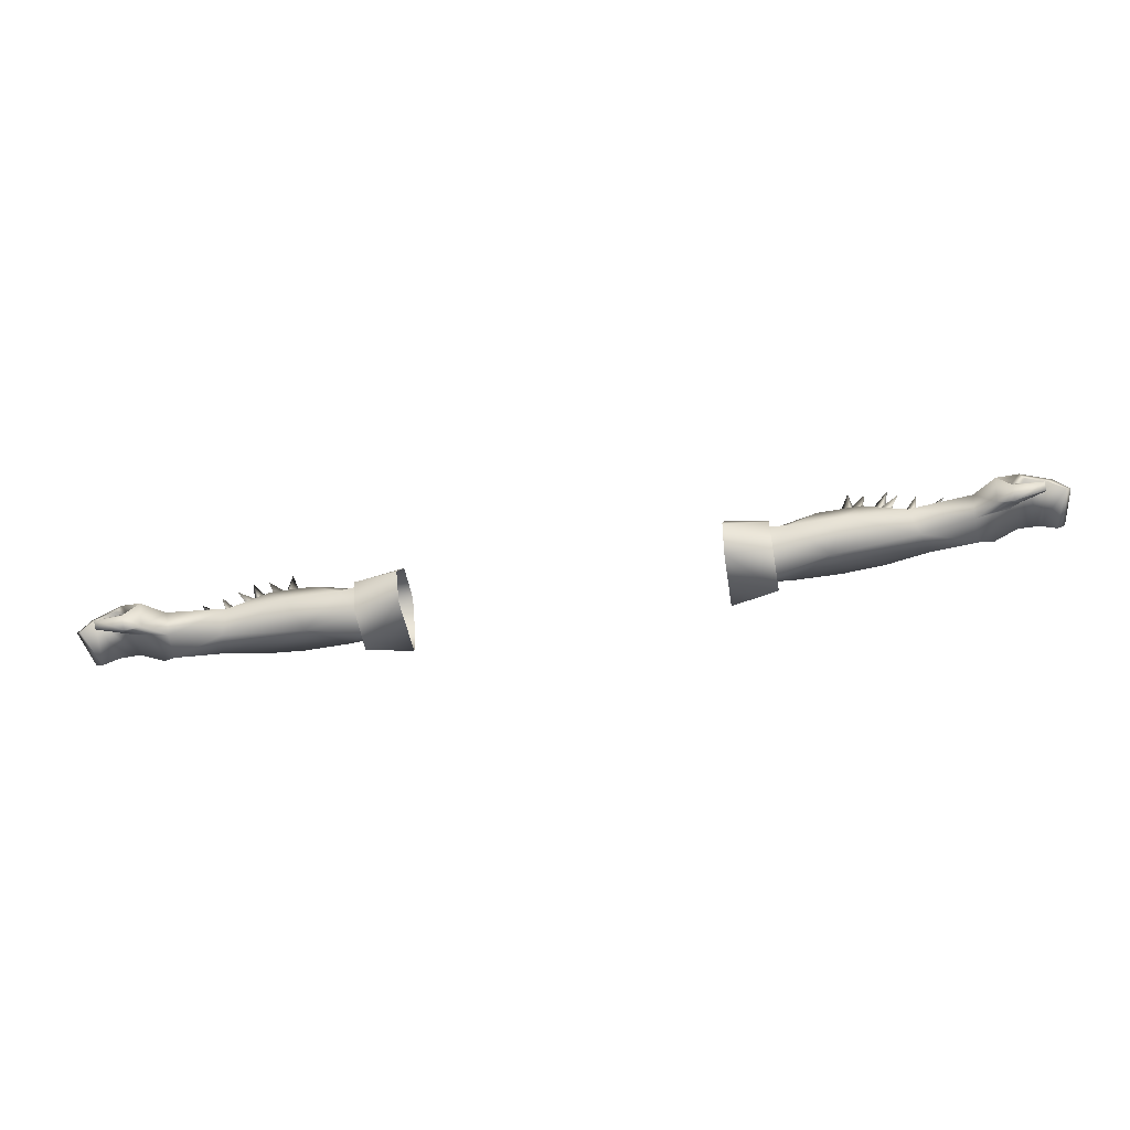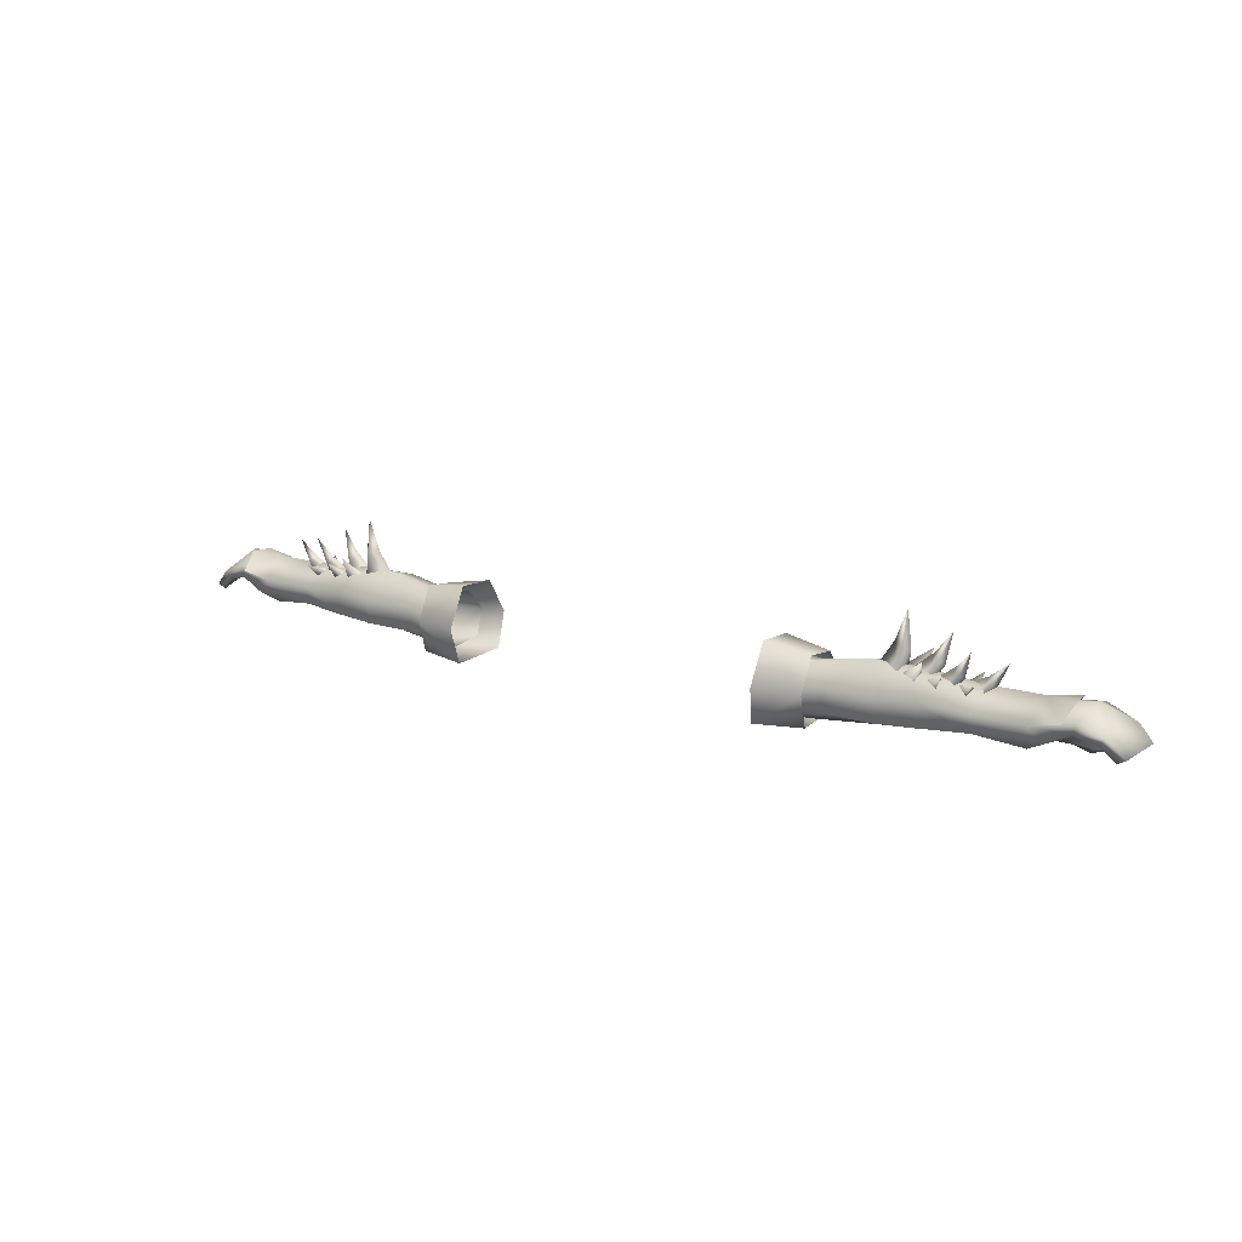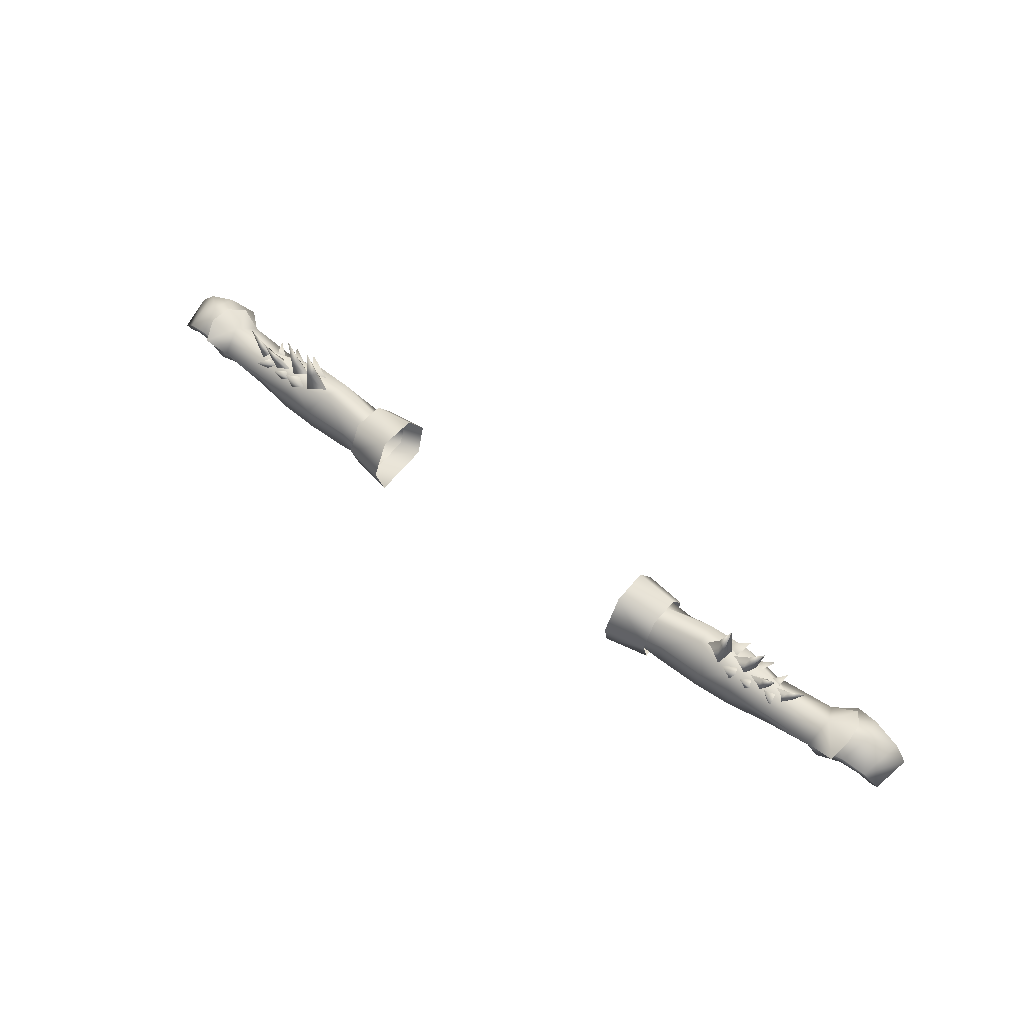
<metadata>
{"format":"obj","ext":"obj","renderer":"f3d","projection":"perspective","resolution":1024,"background":"white","views":[{"elev":-54.0,"azim":10.2,"up":"+Y"},{"elev":16.1,"azim":-146.5,"up":"+Y"},{"elev":57.6,"azim":-141.9,"up":"+Y"}]}
</metadata>
<code>
g mesh00
v 71.84 40.4 -1.9
v 79.03 40.83 -0.4635
v 77.58 38.89 -5.654
v 70.36 37.81 2.329
v 74.69 39.16 3.871
v 71.75 40.92 -1.896
v 76.5 41.06 0.7005
v 76.5 41.06 0.7005
v 76.81 41.21 -3.306
v 71.75 40.92 -1.896
v 75.9 38.52 -6.684
v 71 37.44 -6.188
v 77.58 38.89 -5.654
v 71 37.44 -6.188
v 71.84 40.4 -1.9
v 74.14 37.24 5.486
v 70.36 37.81 2.329
v 73.42 32.46 3.887
v 69.81 33.57 0.4174
v 79.03 40.83 -0.4635
v 78.35 39.7 3.853
v 70.36 37.81 2.329
v 74.14 37.24 5.486
v 77.58 38.89 -5.654
v 77.27 36.86 -5.365
v 71 37.44 -6.188
v 72.76 34.83 -5.913
v 70.25 33.37 -4.432
v 75.78 35.83 -0.2808
v 69.81 33.57 0.4174
v 77.33 32.54 3.132
v 73.42 32.46 3.887
f 1 2 3
f 4 5 6
f 6 5 7
f 8 9 10
f 10 9 11
f 10 11 12
f 13 14 15
f 16 17 18
f 18 17 19
f 20 15 21
f 21 15 22
f 21 22 23
f 24 25 26
f 26 25 27
f 26 27 28
f 28 27 29
f 28 29 30
f 30 29 31
f 30 31 32
v 48.13 33.69 -7.071
v 47.41 33.59 -7.078
v 48.19 37.6 -6.763
v 38.79 33.54 -6.936
v 38.87 37.71 -6.558
v 47.48 37.58 -6.776
v 45.15 42.16 -3.522
v 45.45 31.38 -1.084
v 39.14 35.7 3.069
v 35.43 32.14 0.6673
v 45.45 31.38 -1.084
v 45.15 42.16 -3.522
v 38.79 33.54 -6.936
v 35.48 31.19 -3.596
v 35.43 32.14 0.6673
v 35.48 31.19 -3.596
v 31.32 31.41 -4.737
v 31.32 35.87 -7.518
v 35.25 40.44 -4.539
v 35.16 39.73 -0.3143
v 44.33 40.81 1.154
v 39.14 35.7 3.069
v 48.45 35.7 3.07
v 45.45 31.38 -1.084
v 60.73 33.67 -1.237
v 60.73 33.67 -1.237
v 59.25 36.98 1.858
v 48.45 35.7 3.07
v 51.94 40.18 1.698
v 44.33 40.81 1.154
v 52.33 41.81 -2.102
v 45.15 42.16 -3.522
v 52.01 40.78 -5.576
v 48.19 37.6 -6.763
v 54.39 37.71 -6.875
v 48.13 33.69 -7.071
v 54.3 34.1 -6.93
v 45.45 31.38 -1.084
v 62.14 34.5 -5.844
v 60.73 33.67 -1.237
f 33 34 35
f 36 37 38
f 38 37 39
f 34 33 40
f 41 42 43
f 44 35 38
f 38 35 34
f 38 34 45
f 45 34 40
f 45 40 46
f 46 40 47
f 48 49 36
f 36 49 50
f 36 50 37
f 37 50 51
f 37 51 39
f 39 51 52
f 39 52 53
f 53 52 54
f 53 54 55
f 55 54 56
f 55 56 57
f 58 59 60
f 60 59 61
f 60 61 62
f 62 61 63
f 62 63 64
f 64 63 65
f 64 65 66
f 66 65 67
f 66 67 68
f 68 67 69
f 68 69 70
f 70 69 71
f 70 71 72
v 59.17 40.59 -3.677
v 61.88 41.35 -5.888
v 60.44 38.95 -4.292
v 54.46 40.79 -4.679
v 57.31 42.36 -5.825
v 56.23 39.79 -5.204
v 50.31 40.95 -4.522
v 54.14 43.68 -5.719
v 52.72 39.71 -5.619
v 64.37 40.62 -2.215
v 62.23 39.01 -3.682
v 63.91 41.27 -3.01
v 59.8 41.54 -3.055
v 57.92 39.29 -4.135
v 59.22 41.95 -3.971
v 56.03 42.53 -1.77
v 54.11 40.23 -3.727
v 55.33 43.21 -2.663
v 51.05 44.2 -2.655
v 49.65 40.7 -4.724
v 50.01 44.66 -3.777
v 48.39 45.39 -2.675
v 49.65 40.7 -0.5831
v 50.01 44.66 -1.534
v 63.27 41 -2.23
v 51.94 40.18 1.698
v 59.25 36.98 1.858
v 60.9 40.18 -1.626
v 61.26 41.9 0.8113
v 60.23 38.95 0.03779
v 60.9 40.18 -1.626
v 58.76 40.12 -1.035
v 61.26 41.9 0.8113
v 60.23 38.95 0.03779
v 56.44 40.68 -1.11
v 58.15 41.67 1.729
v 56.46 39.3 0.462
v 56.44 40.68 -1.11
v 54.74 40.49 0.302
v 58.15 41.67 1.729
v 56.46 39.3 0.462
v 60.44 38.95 -4.292
v 61.88 41.35 -5.888
v 61.3 40.52 -3.057
v 61.3 40.52 -3.057
v 56.23 39.79 -5.204
v 57.31 42.36 -5.825
v 56.33 41 -3.499
v 56.33 41 -3.499
v 52.72 39.71 -5.619
v 54.14 43.68 -5.719
v 52.85 40.93 -2.748
v 52.85 40.93 -2.748
v 51.39 40.89 -2.106
v 52.83 43.95 1.207
v 51.25 39.52 1.095
v 51.39 40.89 -2.106
v 48.56 40.91 -0.128
v 52.83 43.95 1.207
v 51.25 39.52 1.095
v 62.23 39.01 -0.7449
v 60.19 40.88 -2.231
v 62.23 39.01 -0.7449
v 63.2 42.32 -2.229
v 63.91 41.27 -1.42
v 66.22 44.71 -2.234
v 63.91 41.27 -3.01
v 62.23 39.01 -3.682
v 66.22 44.71 -2.234
v 63.91 41.27 -1.42
v 57.92 39.88 -1.18
v 55.53 41.08 -2.979
v 57.92 39.88 -1.18
v 58.32 43.03 -3.369
v 59.22 42.28 -2.371
v 60.96 45.92 -3.96
v 59.22 41.95 -3.971
v 57.92 39.29 -4.135
v 60.96 45.92 -3.96
v 59.22 42.28 -2.371
v 54.03 39.95 -0.2966
v 51.21 41.61 -1.965
v 54.03 39.95 -0.2966
v 54.2 44.11 -1.692
v 55.29 43.06 -0.8055
v 56.93 47.7 -1.344
v 55.33 43.21 -2.663
v 54.11 40.23 -3.727
v 56.93 47.7 -1.344
v 55.29 43.06 -0.8055
v 49.65 40.7 -0.5831
v 50.01 44.66 -3.777
v 50.28 50.49 -2.682
v 45.82 41.46 -2.678
v 49.65 40.7 -4.724
v 50.28 50.49 -2.682
v 50.01 44.66 -1.534
v 62.14 34.5 -5.844
v 54.3 34.1 -6.93
v 62.23 37.61 -6.044
v 54.39 37.71 -6.875
v 52.01 40.78 -5.576
v 52.33 41.81 -2.102
v 60.73 33.67 -1.237
v 69.81 33.57 0.4174
v 70.36 37.81 2.329
v 71.75 40.92 -1.896
v 71 37.44 -6.188
v 69.81 33.57 0.4174
v 60.73 33.67 -1.237
v 70.25 33.37 -4.432
f 73 74 75
f 76 77 78
f 79 80 81
f 82 83 84
f 85 86 87
f 88 89 90
f 91 92 93
f 94 95 96
f 97 98 99
f 100 101 102
f 103 104 105
f 105 104 106
f 107 108 109
f 110 111 112
f 112 111 113
f 114 115 116
f 74 73 117
f 118 119 120
f 77 76 121
f 122 123 124
f 80 79 125
f 126 127 128
f 129 130 131
f 131 130 132
f 83 82 133
f 134 135 136
f 136 135 137
f 137 138 136
f 136 138 139
f 136 139 134
f 134 139 140
f 84 141 82
f 82 141 142
f 82 142 133
f 86 85 143
f 144 145 146
f 146 145 147
f 147 148 146
f 146 148 149
f 146 149 144
f 144 149 150
f 87 151 85
f 85 151 152
f 85 152 143
f 89 88 153
f 154 155 156
f 156 155 157
f 157 158 156
f 156 158 159
f 156 159 154
f 154 159 160
f 90 161 88
f 88 161 162
f 88 162 153
f 92 91 163
f 164 94 165
f 165 94 96
f 95 94 166
f 166 94 164
f 166 164 167
f 93 168 91
f 91 168 169
f 91 169 163
f 170 171 172
f 172 171 173
f 172 173 174
f 98 97 175
f 176 177 99
f 99 177 178
f 99 178 97
f 97 178 179
f 97 179 180
f 181 182 183
f 183 182 170
f 183 170 180
f 180 170 172
f 180 172 97
f 97 172 174
f 97 174 175
v -74.69 39.16 3.871
v -71.75 40.92 -1.896
v -76.5 41.06 0.7005
v -71.75 40.92 -1.896
v -74.69 39.16 3.871
v -70.36 37.81 2.329
v -71 37.44 -6.188
v -75.9 38.52 -6.684
v -71.75 40.92 -1.896
v -76.81 41.21 -3.306
v -76.5 41.06 0.7005
v -69.81 33.57 0.4174
v -70.36 37.81 2.329
v -73.42 32.46 3.887
v -74.14 37.24 5.486
v -71.84 40.4 -1.9
v -71 37.44 -6.188
v -77.58 38.89 -5.654
v -77.58 38.89 -5.654
v -79.03 40.83 -0.4635
v -71.84 40.4 -1.9
v -78.35 39.7 3.853
v -70.36 37.81 2.329
v -74.14 37.24 5.486
v -73.42 32.46 3.887
v -77.33 32.54 3.132
v -69.81 33.57 0.4174
v -75.78 35.83 -0.2808
v -70.25 33.37 -4.432
v -72.76 34.83 -5.913
v -71 37.44 -6.188
v -77.27 36.86 -5.365
v -77.58 38.89 -5.654
f 184 185 186
f 187 188 189
f 190 191 192
f 192 191 193
f 192 193 194
f 195 196 197
f 197 196 198
f 199 200 201
f 202 203 204
f 204 203 205
f 204 205 206
f 206 205 207
f 208 209 210
f 210 209 211
f 210 211 212
f 212 211 213
f 212 213 214
f 214 213 215
f 214 215 216
v -48.13 33.69 -7.071
v -47.41 33.59 -7.078
v -45.45 31.38 -1.084
v -45.45 31.38 -1.084
v -35.43 32.14 0.6673
v -39.14 35.7 3.07
v -47.48 37.58 -6.776
v -38.87 37.71 -6.558
v -38.79 33.54 -6.936
v -35.48 31.19 -3.596
v -35.43 32.14 0.6673
v -60.73 33.67 -1.236
v -62.14 34.5 -5.844
v -45.45 31.38 -1.084
v -54.3 34.1 -6.93
v -48.13 33.69 -7.071
v -48.19 37.6 -6.763
v -47.48 37.58 -6.776
v -45.15 42.16 -3.522
v -38.87 37.71 -6.558
v -54.3 34.1 -6.93
v -54.39 37.71 -6.875
v -52.01 40.78 -5.576
v -45.15 42.16 -3.522
v -52.34 41.81 -2.102
v -44.33 40.81 1.154
v -51.94 40.18 1.698
v -48.45 35.7 3.069
v -59.25 36.98 1.858
v -60.73 33.67 -1.236
v -60.73 33.67 -1.236
v -45.45 31.38 -1.084
v -48.45 35.7 3.069
v -39.14 35.7 3.07
v -44.33 40.81 1.154
v -35.16 39.73 -0.3143
v -35.25 40.44 -4.539
v -31.32 35.87 -7.518
v -38.79 33.54 -6.936
v -31.32 31.41 -4.737
v -35.48 31.19 -3.596
f 217 218 219
f 220 221 222
f 218 217 223
f 223 224 218
f 218 224 225
f 218 225 219
f 219 225 226
f 219 226 227
f 228 229 230
f 230 229 231
f 230 231 232
f 232 231 233
f 232 233 234
f 234 233 235
f 234 235 236
f 237 238 233
f 233 238 239
f 233 239 240
f 240 239 241
f 240 241 242
f 242 241 243
f 242 243 244
f 244 243 245
f 244 245 246
f 247 248 249
f 249 248 250
f 249 250 251
f 251 250 252
f 251 252 235
f 235 252 253
f 235 253 236
f 236 253 254
f 236 254 255
f 255 254 256
f 255 256 257
v -58.76 40.12 -1.035
v -61.26 41.9 0.8113
v -60.23 38.95 0.03779
v -54.74 40.49 0.302
v -58.15 41.67 1.729
v -56.46 39.3 0.462
v -48.56 40.91 -0.128
v -52.83 43.95 1.207
v -51.25 39.52 1.095
v -60.23 38.95 0.03779
v -61.26 41.9 0.8113
v -60.9 40.18 -1.626
v -60.9 40.18 -1.626
v -56.46 39.3 0.462
v -58.15 41.67 1.729
v -56.44 40.68 -1.11
v -56.44 40.68 -1.11
v -61.3 40.52 -3.057
v -61.88 41.35 -5.888
v -60.44 38.95 -4.292
v -61.3 40.52 -3.057
v -59.17 40.59 -3.677
v -61.88 41.35 -5.888
v -60.44 38.95 -4.292
v -56.33 41 -3.499
v -57.31 42.36 -5.825
v -56.23 39.79 -5.204
v -56.33 41 -3.499
v -54.46 40.79 -4.679
v -57.31 42.36 -5.825
v -56.23 39.79 -5.204
v -52.85 40.93 -2.748
v -54.14 43.68 -5.719
v -52.72 39.71 -5.619
v -52.85 40.93 -2.748
v -50.31 40.95 -4.522
v -54.14 43.68 -5.719
v -52.72 39.71 -5.619
v -51.25 39.52 1.095
v -52.83 43.95 1.207
v -51.39 40.89 -2.106
v -51.39 40.89 -2.106
v -63.91 41.27 -3.01
v -63.2 42.32 -2.229
v -62.23 39.01 -3.682
v -60.19 40.88 -2.231
v -62.23 39.01 -0.7449
v -64.37 40.62 -2.215
v -62.23 39.01 -3.682
v -63.91 41.27 -3.01
v -62.23 39.01 -0.7449
v -63.91 41.27 -1.42
v -66.22 44.71 -2.234
v -63.91 41.27 -1.42
v -66.22 44.71 -2.234
v -59.22 41.95 -3.971
v -58.32 43.03 -3.369
v -57.92 39.29 -4.135
v -55.53 41.08 -2.979
v -57.92 39.88 -1.18
v -59.8 41.54 -3.055
v -57.92 39.29 -4.135
v -59.22 41.95 -3.971
v -57.92 39.88 -1.18
v -59.22 42.28 -2.371
v -60.96 45.92 -3.96
v -59.22 42.28 -2.371
v -60.96 45.92 -3.96
v -55.33 43.21 -2.663
v -54.2 44.11 -1.692
v -54.11 40.23 -3.727
v -51.21 41.61 -1.965
v -54.03 39.95 -0.2966
v -56.03 42.53 -1.77
v -54.11 40.23 -3.727
v -55.33 43.21 -2.663
v -54.03 39.95 -0.2966
v -55.29 43.06 -0.8055
v -56.93 47.7 -1.344
v -55.29 43.06 -0.8055
v -56.93 47.7 -1.344
v -49.65 40.7 -0.5828
v -51.05 44.2 -2.655
v -49.65 40.7 -4.724
v -50.01 44.66 -3.777
v -50.01 44.66 -3.777
v -48.39 45.39 -2.675
v -49.65 40.7 -4.724
v -45.82 41.46 -2.678
v -50.28 50.49 -2.682
v -50.01 44.66 -1.534
v -49.65 40.7 -0.5828
v -50.01 44.66 -1.534
v -50.28 50.49 -2.682
v -52.34 41.81 -2.102
v -63.27 41 -2.231
v -51.94 40.18 1.698
v -59.25 36.98 1.858
v -54.3 34.1 -6.93
v -62.14 34.5 -5.844
v -54.39 37.71 -6.875
v -62.23 37.61 -6.044
v -52.01 40.78 -5.576
v -71 37.44 -6.188
v -71.75 40.92 -1.896
v -70.36 37.81 2.329
v -69.81 33.57 0.4174
v -60.73 33.67 -1.236
v -70.25 33.37 -4.432
v -60.73 33.67 -1.236
v -69.81 33.57 0.4174
f 258 259 260
f 261 262 263
f 264 265 266
f 267 268 269
f 259 258 270
f 271 272 273
f 262 261 274
f 275 276 277
f 278 279 280
f 280 279 281
f 282 283 284
f 285 286 287
f 287 286 288
f 289 290 291
f 292 293 294
f 294 293 295
f 296 297 298
f 265 264 299
f 300 301 302
f 302 301 303
f 304 305 306
f 306 305 307
f 308 303 309
f 309 303 301
f 309 301 310
f 310 301 300
f 304 311 305
f 305 311 312
f 305 312 307
f 313 314 315
f 315 314 316
f 317 318 319
f 319 318 320
f 321 316 322
f 322 316 314
f 322 314 323
f 323 314 313
f 317 324 318
f 318 324 325
f 318 325 320
f 326 327 328
f 328 327 329
f 330 331 332
f 332 331 333
f 334 329 335
f 335 329 327
f 335 327 336
f 336 327 326
f 330 337 331
f 331 337 338
f 331 338 333
f 339 340 341
f 341 340 342
f 343 344 345
f 345 344 346
f 343 347 344
f 344 347 348
f 344 348 346
f 346 348 349
f 339 350 340
f 340 350 351
f 340 351 342
f 352 353 354
f 354 353 355
f 356 357 358
f 358 357 359
f 358 359 360
f 361 362 353
f 353 362 363
f 353 363 355
f 355 363 364
f 355 364 365
f 352 360 353
f 353 360 359
f 353 359 361
f 361 359 357
f 361 357 366
f 366 357 367
f 366 367 368
v -86.07 35.2 2.557
v -81.87 37.36 -5.057
v -84.7 34.36 -4.26
v -76.16 31.31 4.516
v -81.53 33.46 5.911
v -81.48 32.37 4.944
v -80.82 35.95 -4.794
v -83.32 33.61 -4.029
v -84.7 34.36 -4.26
v -83.56 37.71 3.117
v -82.54 36.27 3.839
v -79 37.58 4.23
v -81.6 33.98 4.984
v -76.43 35.9 4.657
v -76.59 33.38 6.081
v -74.14 37.24 5.486
v -73.42 32.46 3.887
v -76.16 31.31 4.516
v -77.33 32.54 3.132
v -85.15 34.51 3.131
v -75.78 35.83 -0.2808
v -77.27 36.86 -5.365
v -72.76 34.83 -5.913
v -77.58 38.89 -5.654
v -81.87 37.36 -5.057
v -81.48 32.37 4.944
v -81.53 33.46 5.911
v -81.55 33.01 4.265
v -81.6 33.98 4.984
v -76.43 35.9 4.657
v -73.42 32.46 3.887
v -76.43 35.9 4.657
v -74.14 37.24 5.486
v -78.35 39.7 3.853
v -82.54 36.27 3.839
v -85.15 34.51 3.131
v -86.07 35.2 2.557
v -84.7 34.36 -4.26
v -77.58 38.89 -5.654
v -79.03 40.83 -0.4635
v -79 37.58 4.23
v -81.48 32.37 4.944
f 369 370 371
f 372 373 374
f 375 376 377
f 378 379 380
f 381 373 382
f 382 373 383
f 382 383 384
f 385 386 387
f 370 369 378
f 378 369 388
f 378 388 379
f 389 390 391
f 392 390 393
f 393 390 375
f 393 375 377
f 394 395 396
f 396 395 397
f 396 397 398
f 373 372 383
f 383 372 399
f 383 399 384
f 400 401 402
f 403 404 376
f 376 404 405
f 376 405 406
f 407 370 408
f 408 370 378
f 408 378 402
f 402 378 380
f 402 380 400
f 376 375 403
f 403 375 390
f 403 390 409
f 409 390 389
f 409 389 398
f 398 389 387
f 398 387 396
f 396 387 386
f 396 386 410
v -35.95 30.9 2.286
v -28.15 35.9 5.204
v -35.95 36.29 3.986
v -35.16 39.73 -0.3143
v -39.14 35.7 3.07
v -31.32 36.29 3.403
v -35.43 32.14 0.6673
v -31.32 31.85 1.702
v -31.32 40.24 -0.2073
v -31.32 41.03 -4.678
v -35.25 40.44 -4.539
v -31.32 35.87 -7.518
v -31.32 31.41 -4.737
v -31.32 31.85 1.702
v -35.48 31.19 -3.596
v -35.43 32.14 0.6673
v -28.21 42.7 -5.796
v -28.15 36.1 -9.38
v -35.95 35.87 -7.878
v -27.84 29.98 3.084
v -35.95 30.46 -6.378
v -27.63 30.08 -7.9
v -35.95 35.87 -7.878
v -28.15 36.1 -9.38
v -35.95 41.44 -5.037
v -35.95 40.65 1.056
v -28.11 42.1 1.344
v -35.95 36.29 3.986
v -28.15 35.9 5.204
f 411 412 413
f 414 415 416
f 416 415 417
f 416 417 418
f 416 419 414
f 414 419 420
f 414 420 421
f 421 420 422
f 423 424 425
f 425 424 426
f 427 428 429
f 412 411 430
f 430 411 431
f 430 431 432
f 432 431 433
f 432 433 434
f 429 435 427
f 427 435 436
f 427 436 437
f 437 436 438
f 437 438 439
v 35.16 39.73 -0.3143
v 31.32 40.24 -0.2073
v 31.32 36.29 3.403
v 35.43 32.14 0.6673
v 31.32 31.85 1.702
v 35.48 31.19 -3.596
v 31.32 31.41 -4.737
v 31.32 31.85 1.702
v 35.43 32.14 0.6673
v 39.14 35.7 3.069
v 31.32 41.03 -4.678
v 35.25 40.44 -4.539
v 31.32 35.87 -7.518
v 35.95 35.87 -7.878
v 28.15 36.1 -9.38
v 28.21 42.7 -5.796
v 28.15 35.9 5.204
v 35.95 36.29 3.986
v 28.11 42.1 1.344
v 35.95 40.65 1.056
v 35.95 41.44 -5.038
v 28.15 36.1 -9.38
v 35.95 35.87 -7.878
v 27.63 30.08 -7.9
v 35.95 30.46 -6.378
v 27.84 29.98 3.084
v 35.95 30.9 2.286
v 28.15 35.9 5.204
v 35.95 36.29 3.986
f 440 441 442
f 443 444 445
f 445 444 446
f 447 448 442
f 442 448 449
f 442 449 440
f 441 440 450
f 450 440 451
f 450 451 452
f 453 454 455
f 456 457 458
f 458 457 459
f 458 459 455
f 455 459 460
f 455 460 453
f 461 462 463
f 463 462 464
f 463 464 465
f 465 464 466
f 465 466 467
f 467 466 468
v 85.15 34.51 3.131
v 83.32 33.61 -4.029
v 84.7 34.36 -4.26
v 76.43 35.9 4.657
v 81.53 33.46 5.911
v 81.6 33.98 4.984
v 80.82 35.95 -4.794
v 81.87 37.36 -5.057
v 84.7 34.36 -4.26
v 72.76 34.83 -5.913
v 77.27 36.86 -5.365
v 75.78 35.83 -0.2808
v 77.33 32.54 3.132
v 76.16 31.31 4.516
v 73.42 32.46 3.887
v 81.53 33.46 5.911
v 81.48 32.37 4.944
v 81.6 33.98 4.984
v 81.55 33.01 4.265
v 76.43 35.9 4.657
v 81.48 32.37 4.944
v 76.16 31.31 4.516
v 76.59 33.38 6.081
v 73.42 32.46 3.887
v 86.07 35.2 2.557
v 78.35 39.7 3.853
v 83.56 37.71 3.117
v 79.03 40.83 -0.4635
v 81.87 37.36 -5.057
v 77.58 38.89 -5.654
v 85.15 34.51 3.131
v 86.07 35.2 2.557
v 82.54 36.27 3.839
v 82.54 36.27 3.839
v 79 37.58 4.23
v 74.14 37.24 5.486
v 76.43 35.9 4.657
v 74.14 37.24 5.486
v 79 37.58 4.23
v 84.7 34.36 -4.26
v 81.48 32.37 4.944
v 77.58 38.89 -5.654
f 469 470 471
f 472 473 474
f 475 476 470
f 470 476 477
f 478 479 480
f 481 482 483
f 484 485 486
f 486 485 487
f 486 487 488
f 489 473 490
f 490 473 491
f 490 491 492
f 493 469 471
f 494 495 496
f 496 495 497
f 496 497 498
f 499 500 501
f 470 469 475
f 475 469 502
f 475 502 503
f 494 504 505
f 473 472 491
f 491 472 506
f 491 506 492
f 505 507 494
f 494 507 501
f 494 501 495
f 495 501 500
f 495 500 497
f 497 500 508
f 509 482 487
f 487 482 481
f 487 481 488
f 488 481 480
f 488 480 503
f 503 480 479
f 503 479 475
f 475 479 510
f 475 510 476

</code>
